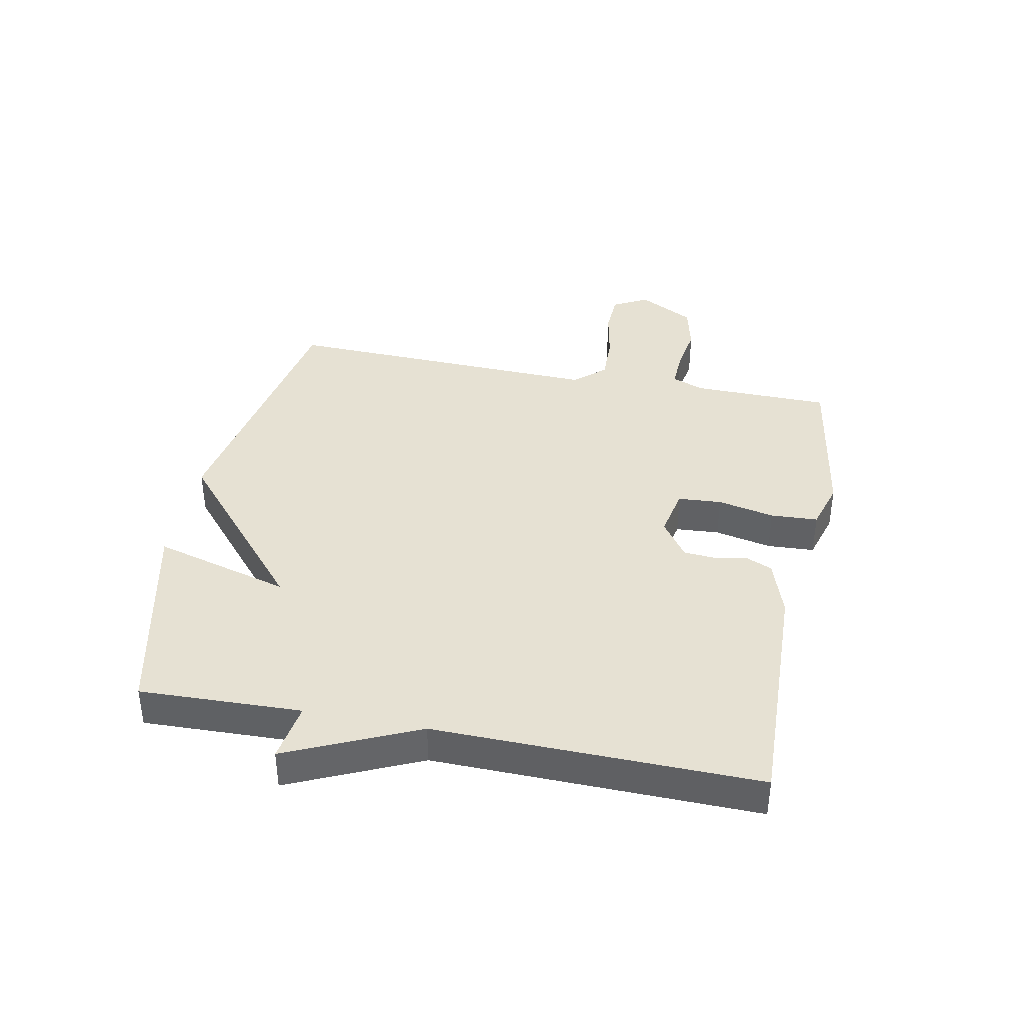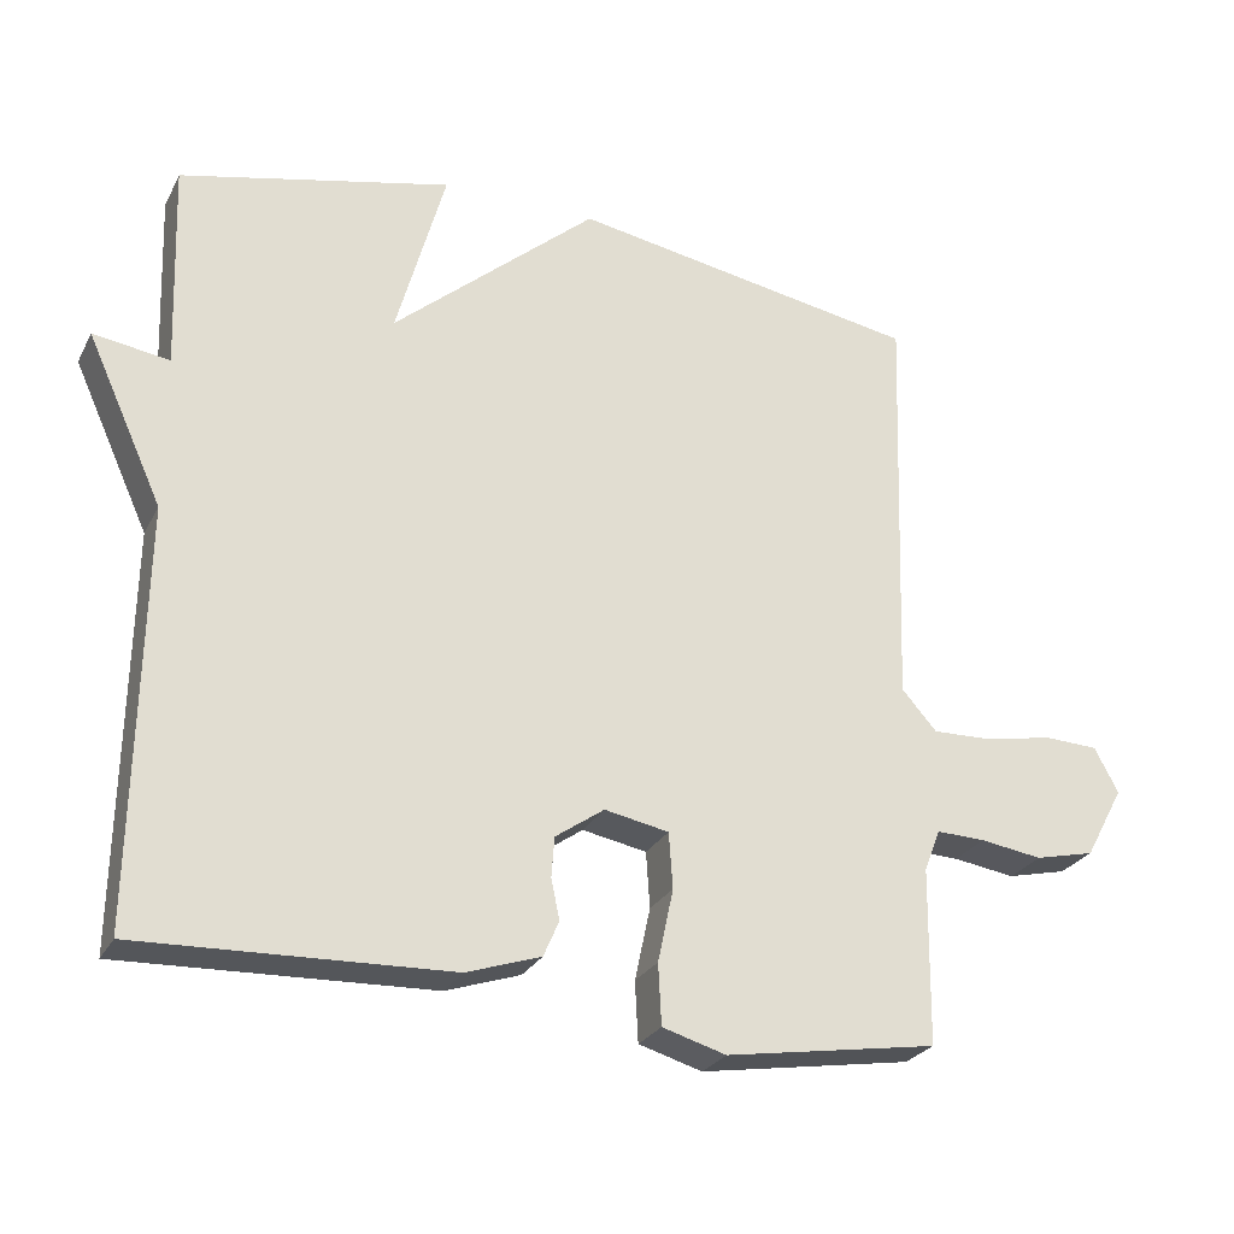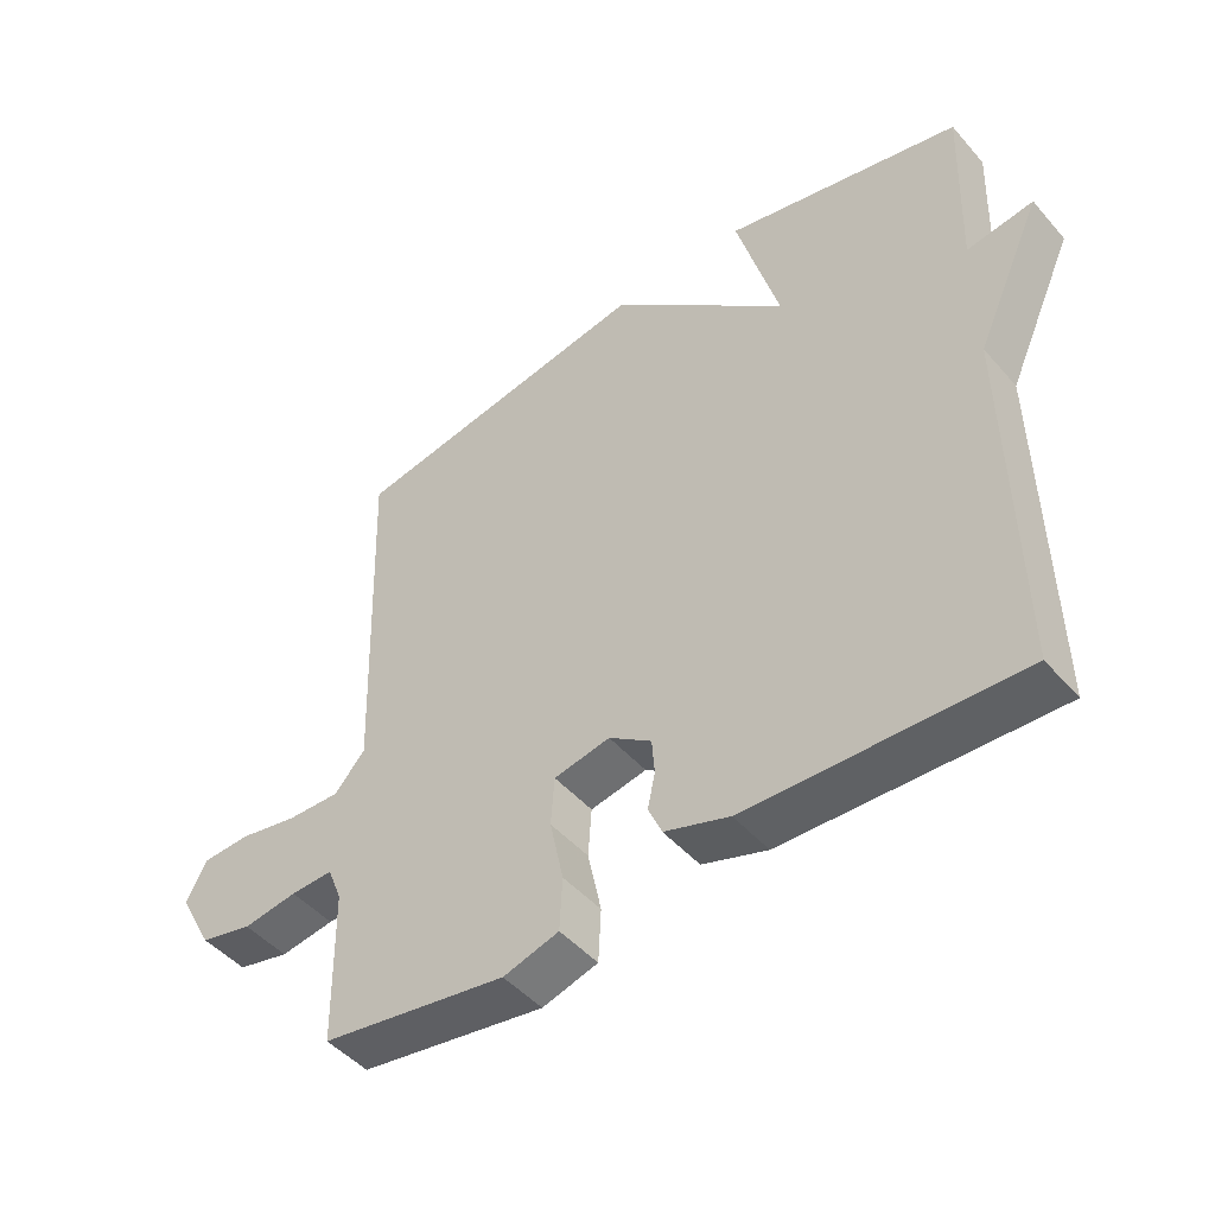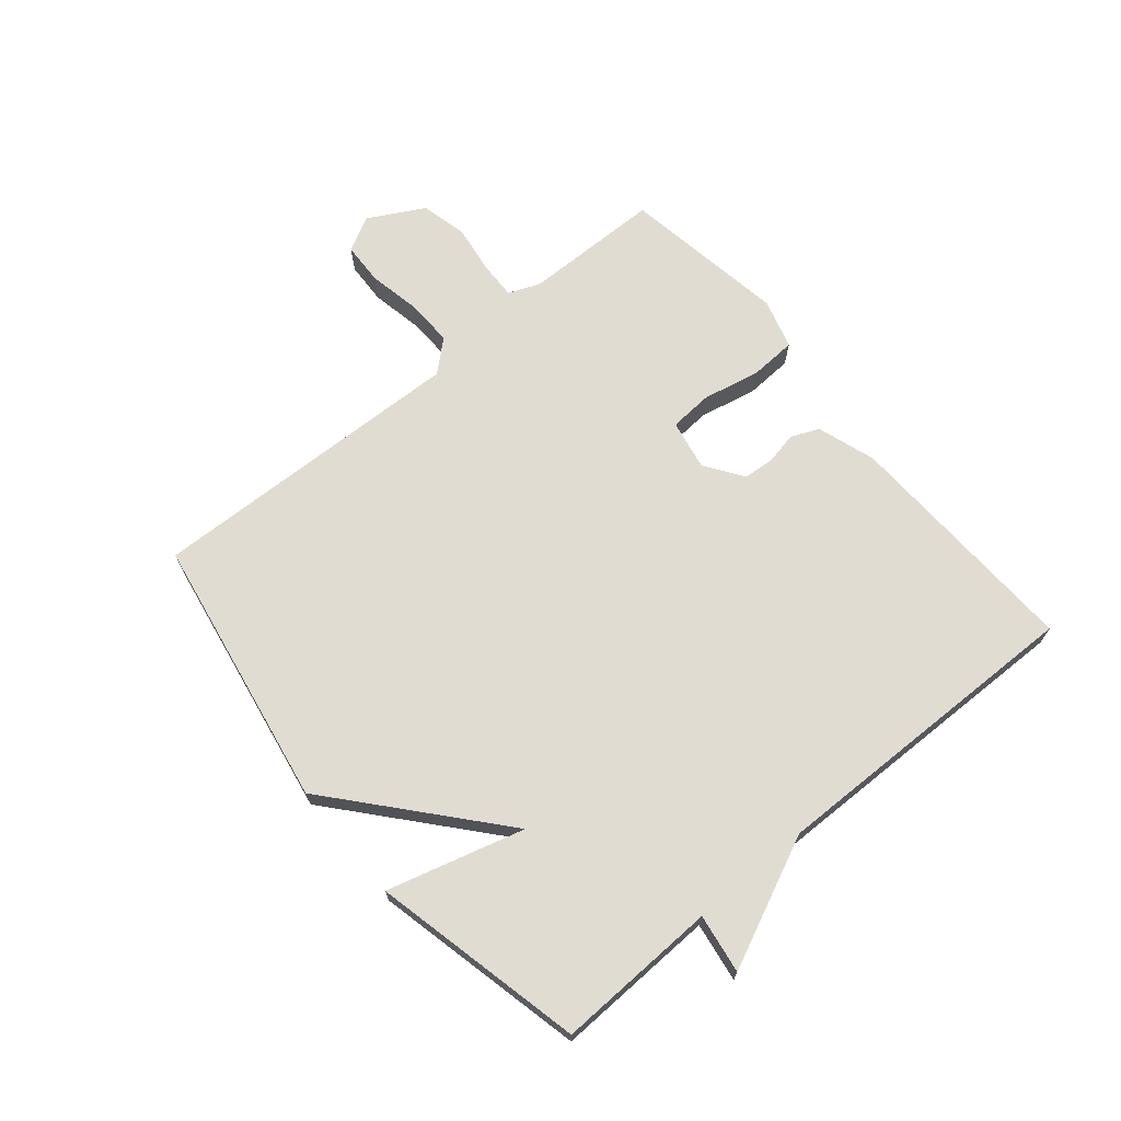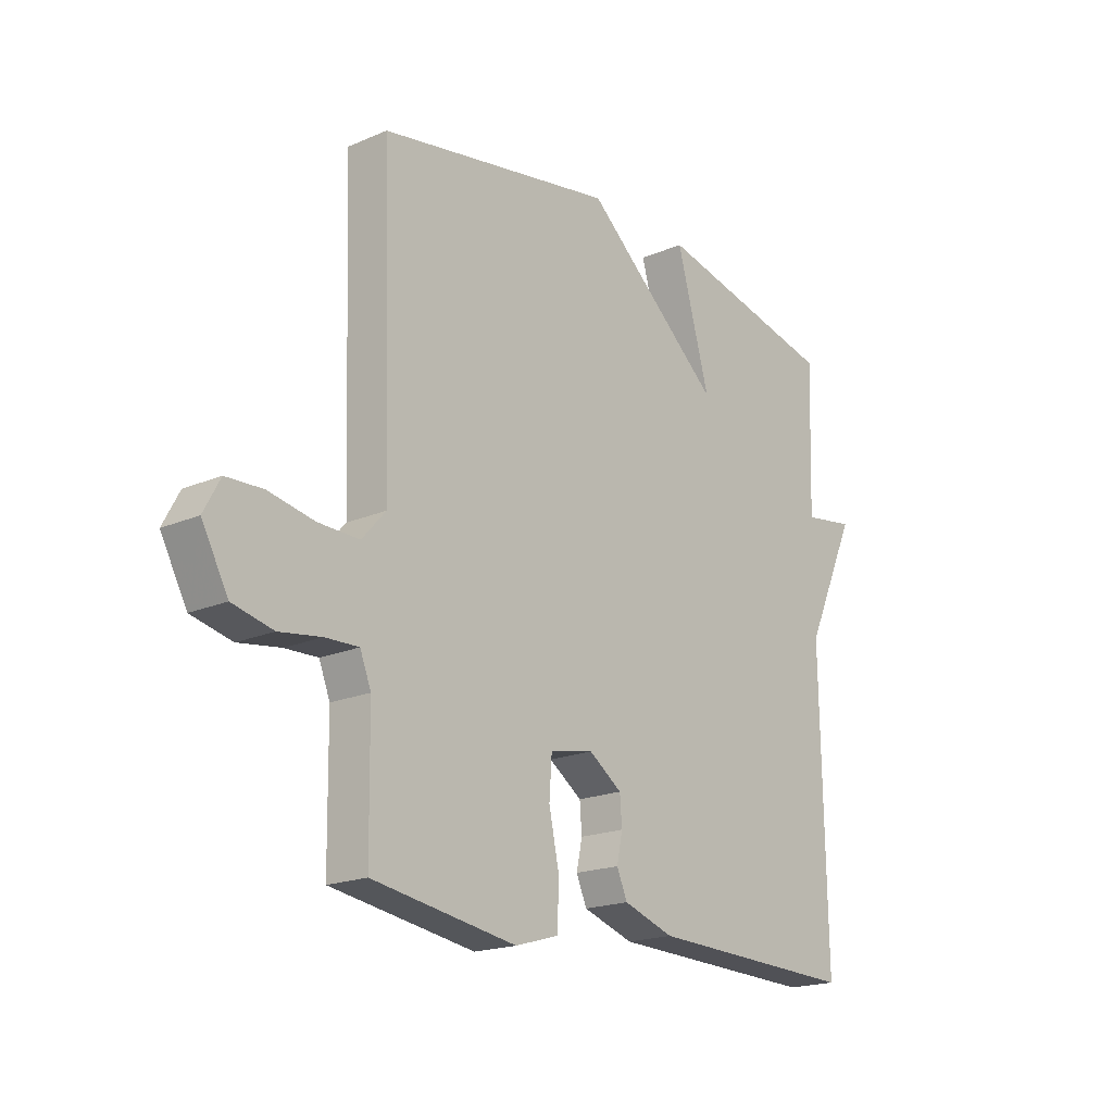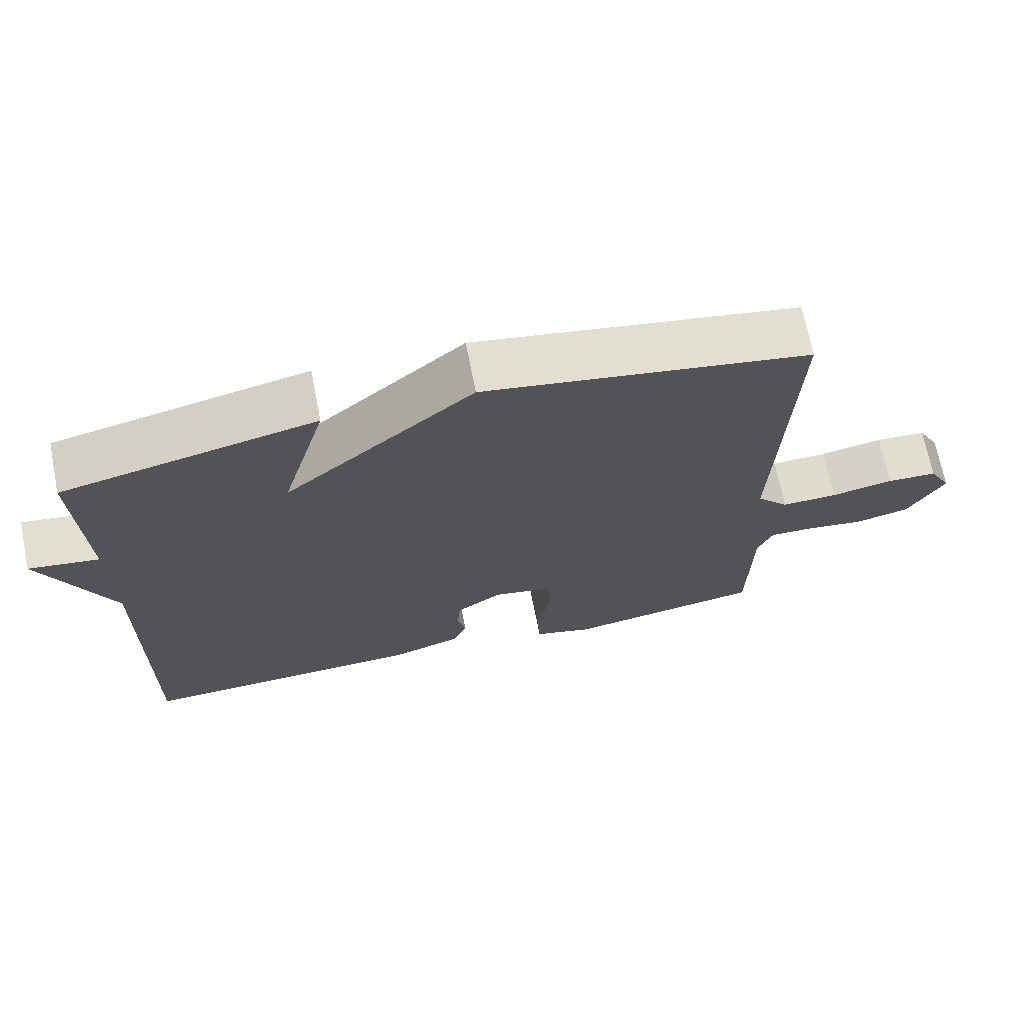
<metadata>
{"format":"obj","ext":"obj","renderer":"f3d","projection":"perspective","resolution":1024,"background":"white","views":[{"elev":38.8,"azim":101.3,"up":"+Y"},{"elev":-26.3,"azim":157.6,"up":"+Z"},{"elev":-47.3,"azim":38.7,"up":"+Z"},{"elev":69.0,"azim":50.1,"up":"+Y"},{"elev":-18.9,"azim":-50.7,"up":"+Z"},{"elev":69.8,"azim":168.8,"up":"+Z"}]}
</metadata>
<code>
v -0.5 0.07 0.5
v -0.049 0.07 0.579
v 0.214 0.07 0.353
v 0.151 0.07 0.579
v 0.5 0.07 0.5
v 0.491 0.07 0.233
v 0.589 0.07 0.248
v 0.491 0.07 0.033
v 0.5 0.07 -0.5
v 0.1 0.07 -0.486
v 0.004 0.07 -0.454
v -0.016 0.07 -0.408
v -0.005 0.07 -0.356
v -0.009 0.07 -0.304
v -0.072 0.07 -0.26
v -0.155 0.07 -0.276
v -0.16 0.07 -0.348
v -0.14 0.07 -0.442
v -0.144 0.07 -0.52
v -0.226 0.07 -0.544
v -0.5 0.07 -0.5
v -0.503 0.07 -0.272
v -0.524 0.07 -0.219
v -0.587 0.07 -0.221
v -0.667 0.07 -0.233
v -0.744 0.07 -0.215
v -0.794 0.07 -0.123
v -0.763 0.07 -0.065
v -0.693 0.07 -0.062
v -0.606 0.07 -0.079
v -0.528 0.07 -0.081
v -0.483 0.07 -0.03
v -0.5 0 0.5
v -0.049 0 0.579
v 0.214 0 0.353
v 0.151 0 0.579
v 0.5 0 0.5
v 0.491 0 0.233
v 0.589 0 0.248
v 0.491 0 0.033
v 0.5 0 -0.5
v 0.1 0 -0.486
v 0.004 0 -0.454
v -0.016 0 -0.408
v -0.005 0 -0.356
v -0.009 0 -0.304
v -0.072 0 -0.26
v -0.155 0 -0.276
v -0.16 0 -0.348
v -0.14 0 -0.442
v -0.144 0 -0.52
v -0.226 0 -0.544
v -0.5 0 -0.5
v -0.503 0 -0.272
v -0.524 0 -0.219
v -0.587 0 -0.221
v -0.667 0 -0.233
v -0.744 0 -0.215
v -0.794 0 -0.123
v -0.763 0 -0.065
v -0.693 0 -0.062
v -0.606 0 -0.079
v -0.528 0 -0.081
v -0.483 0 -0.03
f 28 29 30
f 27 28 30
f 26 27 30
f 25 26 30
f 24 25 30
f 23 24 30 31
f 22 23 31 32
f 21 22 32
f 20 21 32
f 19 20 32
f 18 19 32
f 17 18 32
f 11 12 13
f 10 11 13
f 9 10 13
f 8 9 13
f 8 13 14
f 7 8 14
f 6 7 14
f 3 4 5 6
f 3 6 14 15
f 3 15 16
f 2 3 16
f 1 2 16
f 1 16 17 32
f 62 61 60
f 62 60 59
f 62 59 58
f 62 58 57
f 62 57 56
f 63 62 56 55
f 64 63 55 54
f 64 54 53
f 64 53 52
f 64 52 51
f 64 51 50
f 64 50 49
f 45 44 43
f 45 43 42
f 45 42 41
f 45 41 40
f 46 45 40
f 46 40 39
f 46 39 38
f 38 37 36 35
f 47 46 38 35
f 48 47 35
f 48 35 34
f 48 34 33
f 64 49 48 33
f 1 33 34 2
f 2 34 35 3
f 3 35 36 4
f 4 36 37 5
f 5 37 38 6
f 6 38 39 7
f 7 39 40 8
f 8 40 41 9
f 9 41 42 10
f 10 42 43 11
f 11 43 44 12
f 12 44 45 13
f 13 45 46 14
f 14 46 47 15
f 15 47 48 16
f 16 48 49 17
f 17 49 50 18
f 18 50 51 19
f 19 51 52 20
f 20 52 53 21
f 21 53 54 22
f 22 54 55 23
f 23 55 56 24
f 24 56 57 25
f 25 57 58 26
f 26 58 59 27
f 27 59 60 28
f 28 60 61 29
f 29 61 62 30
f 30 62 63 31
f 31 63 64 32
f 32 64 33 1

</code>
